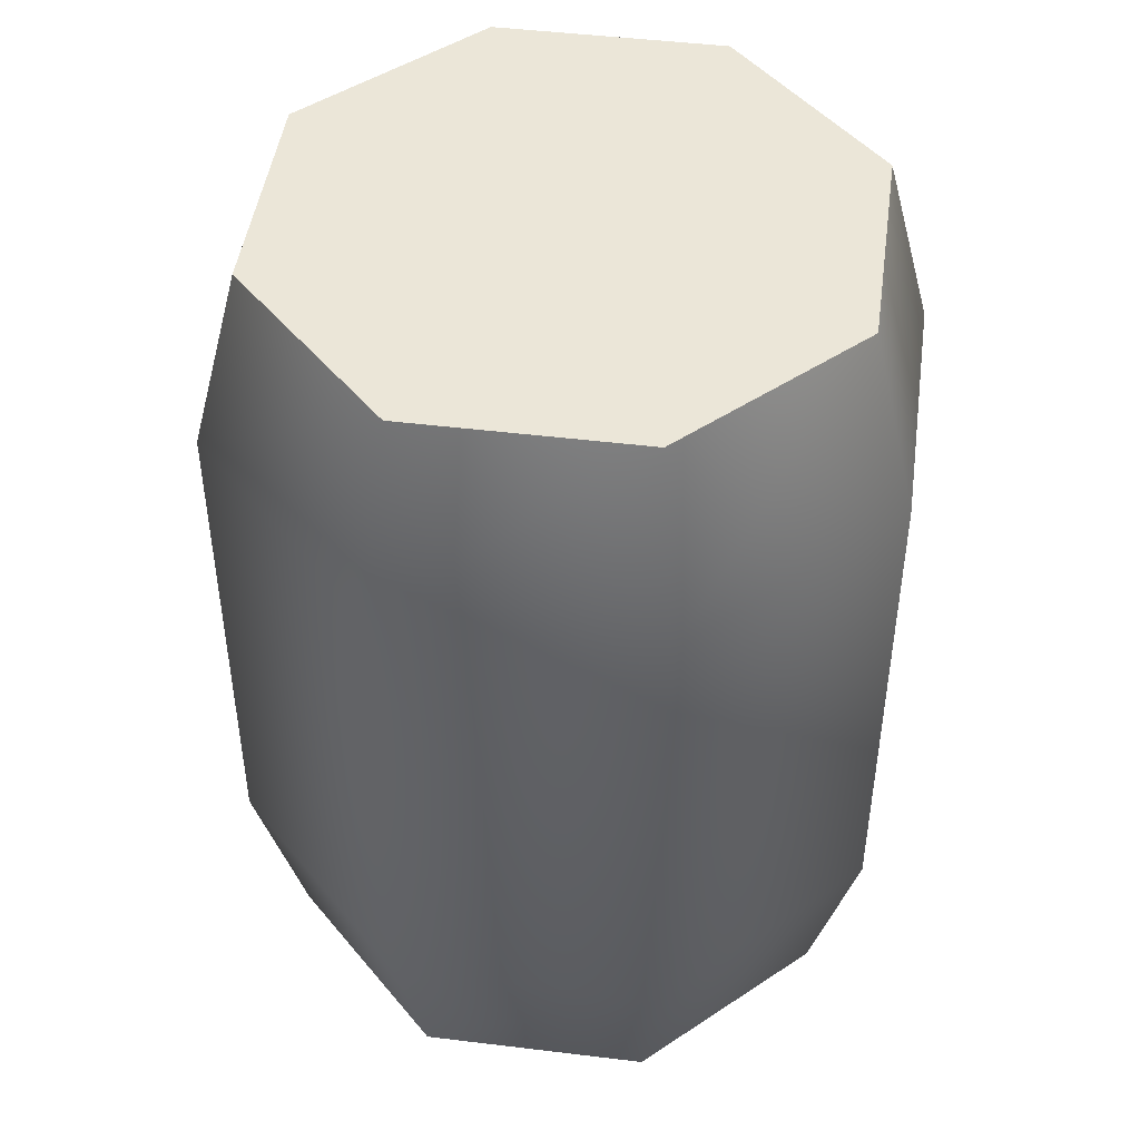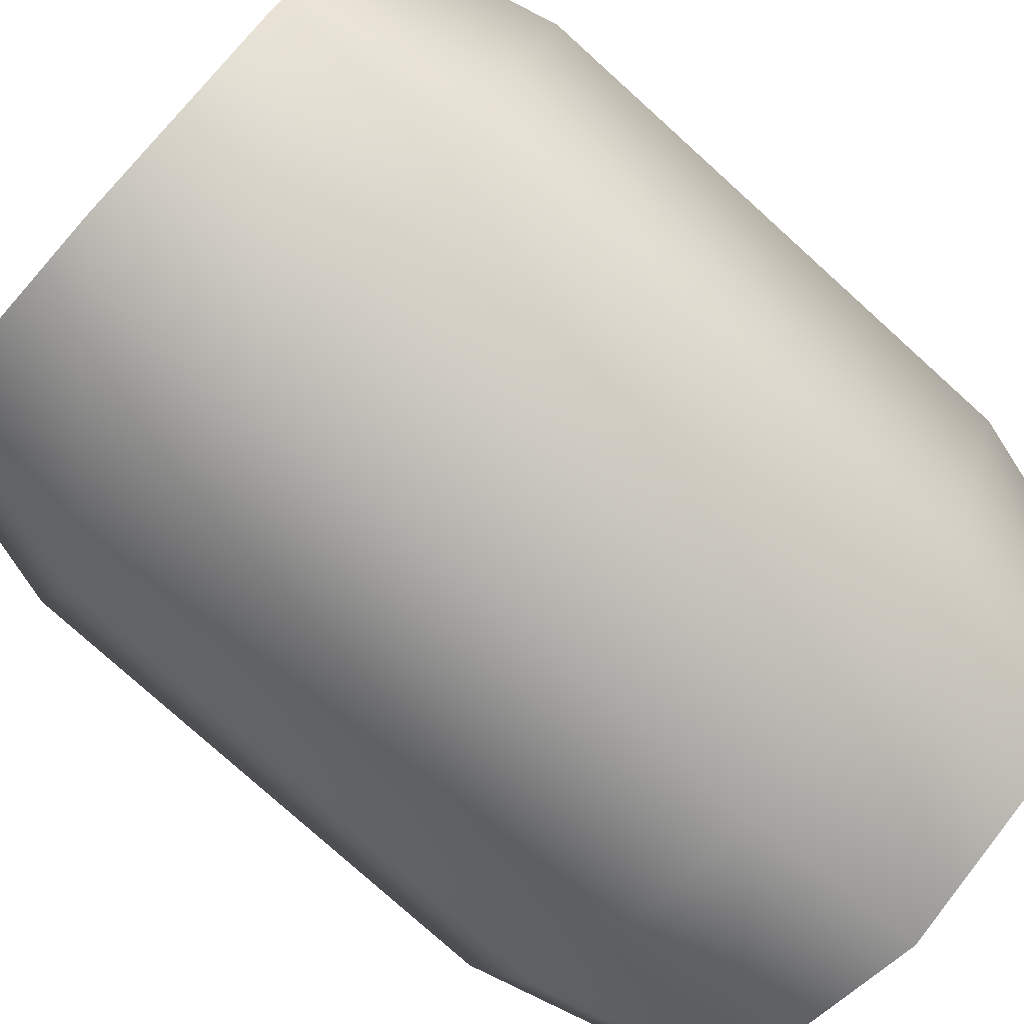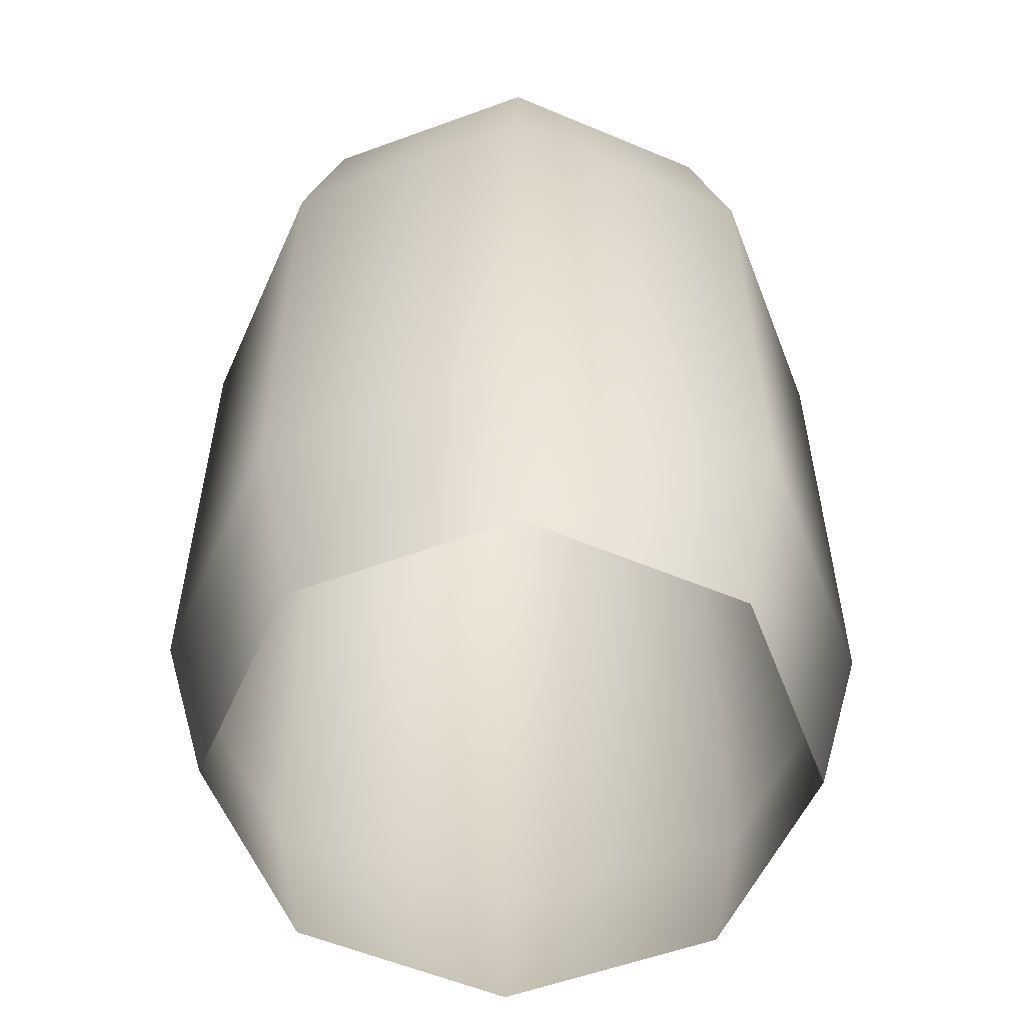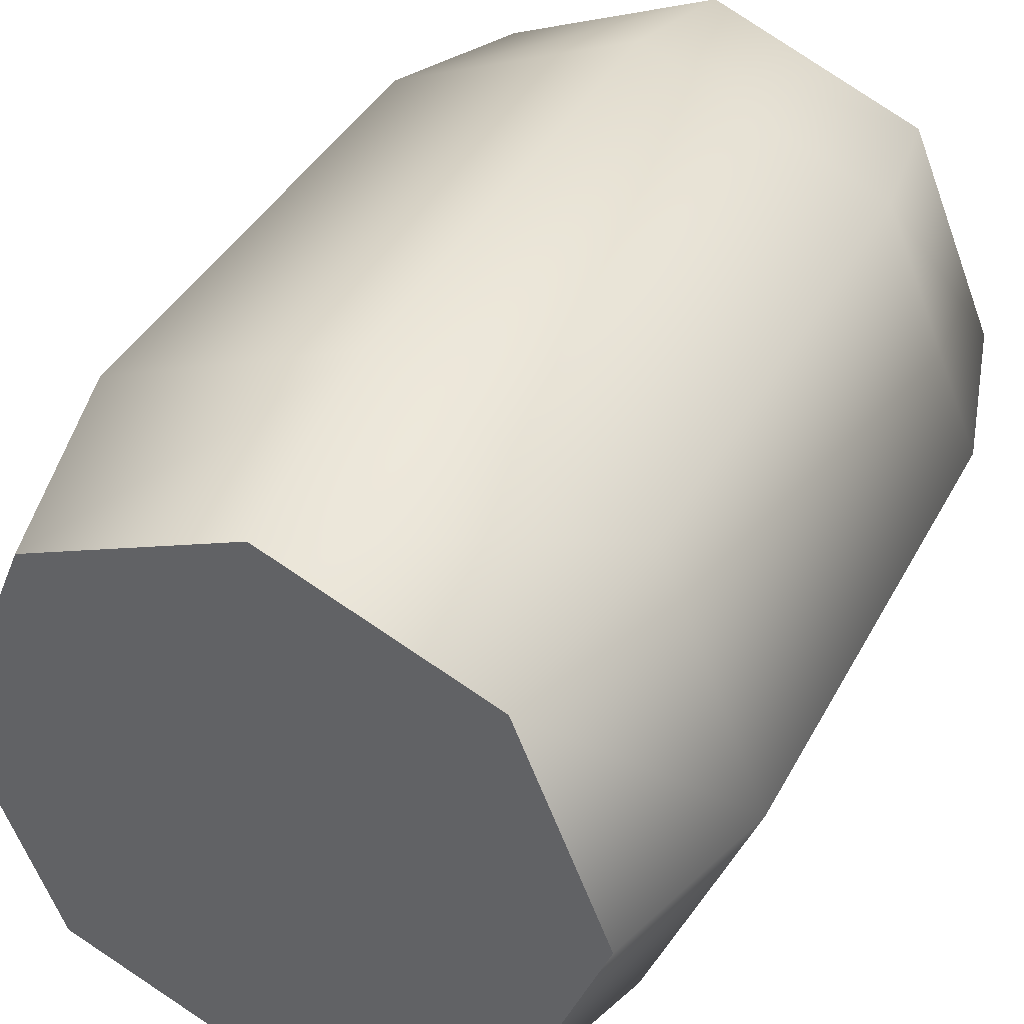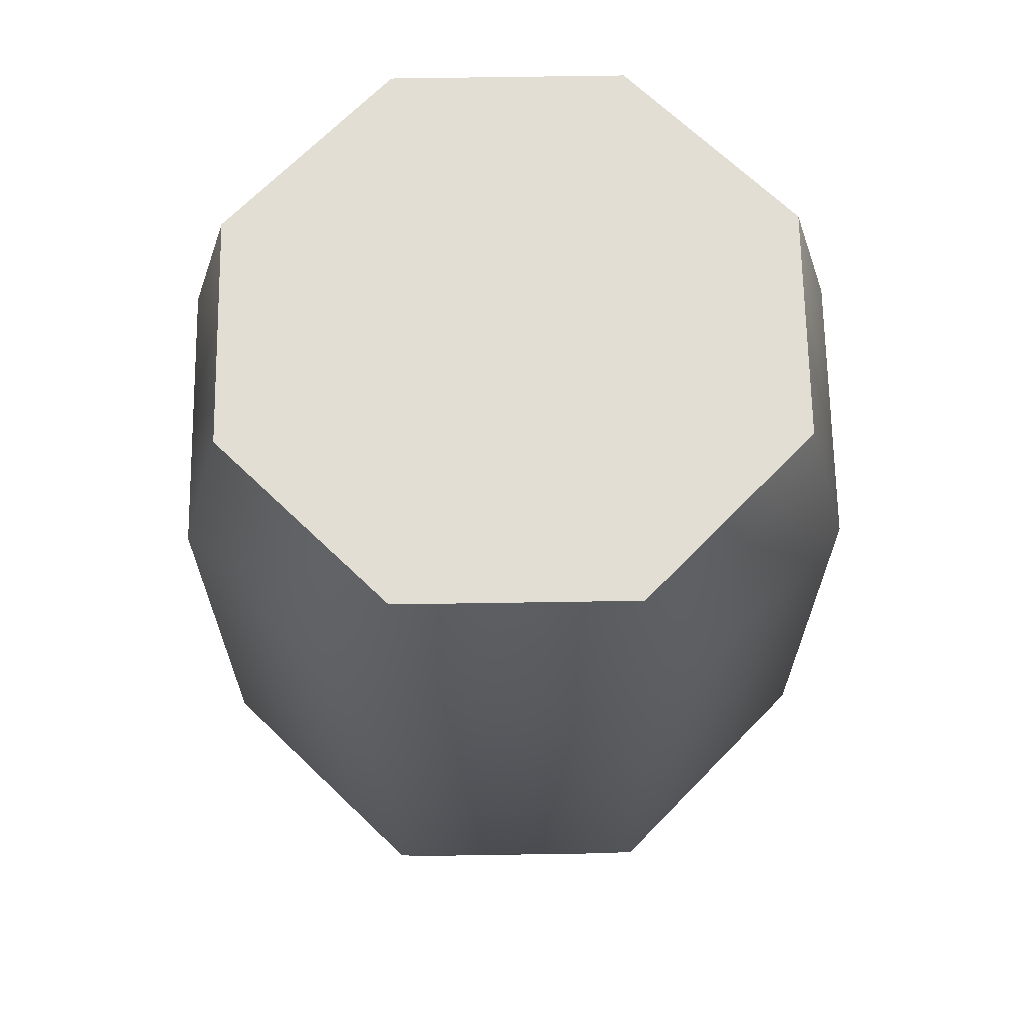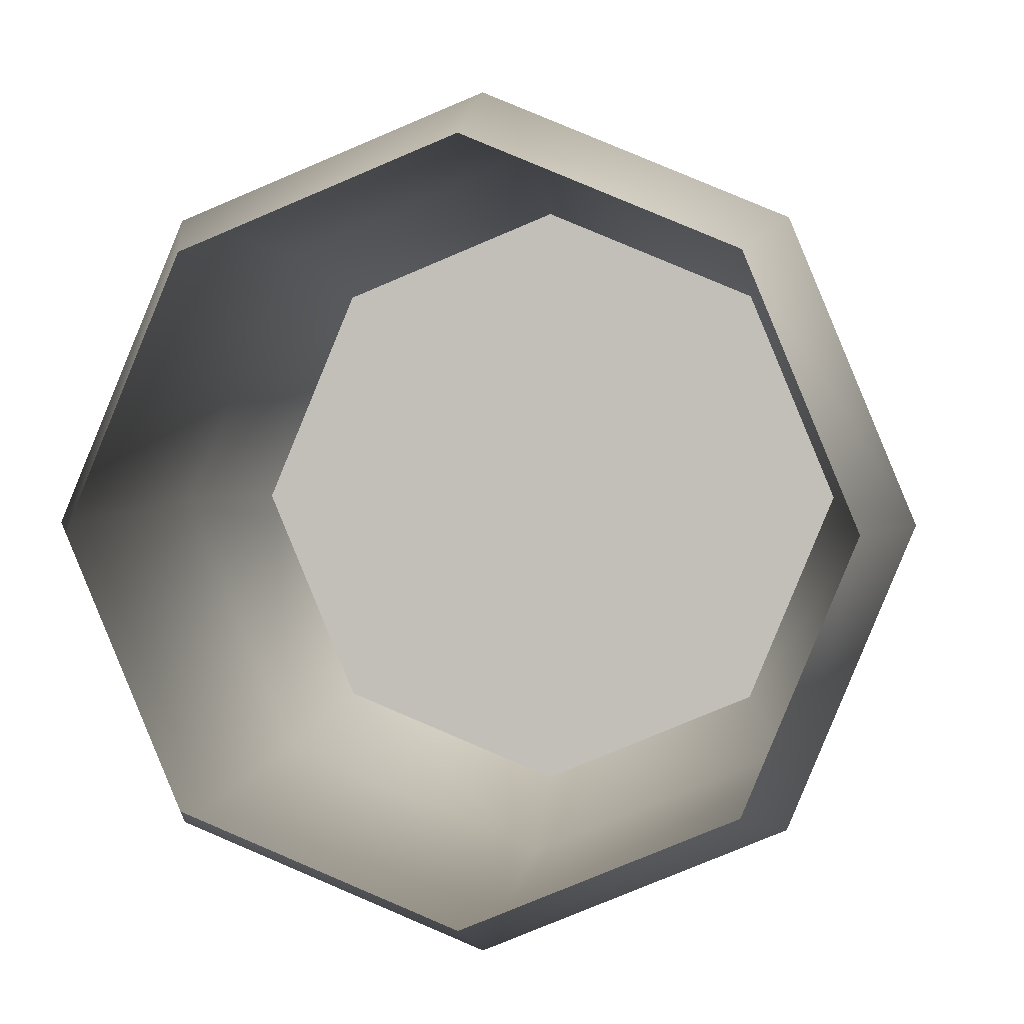
<metadata>
{"format":"obj","ext":"obj","renderer":"f3d","projection":"perspective","resolution":1024,"background":"white","views":[{"elev":46.6,"azim":-59.6,"up":"+Y"},{"elev":-77.7,"azim":-132.1,"up":"+Z"},{"elev":-55.6,"azim":-91.4,"up":"+Y"},{"elev":38.9,"azim":-154.5,"up":"+Z"},{"elev":67.2,"azim":156.6,"up":"+Y"},{"elev":2.1,"azim":5.2,"up":"+Z"}]}
</metadata>
<code>
v 0.1816 0 -0.1816
v 0 0 -0.2568
v -0.1816 0 -0.1816
v -0.2568 0 0
v -0.1816 0 0.1816
v 0 0 0.2568
v 0.1816 0 0.1816
v 0.2568 0 0
v 0.2121 0.1602 -0.2121
v 0 0.1602 -0.3
v -0.2121 0.1602 -0.2121
v -0.3 0.1602 0
v -0.2121 0.1602 0.2121
v 0 0.1602 0.3
v 0.2121 0.1602 0.2121
v 0.3 0.1602 0
v 0.2121 0.3852 -0.2121
v 0 0.3852 -0.3
v -0.2121 0.3852 -0.2121
v -0.3 0.3852 0
v -0.2121 0.3852 0.2121
v 0 0.3852 0.3
v 0.2121 0.3852 0.2121
v 0.3 0.3852 0
v 0.2121 0.6102 -0.2121
v 0 0.6102 -0.3
v -0.2121 0.6102 -0.2121
v -0.3 0.6102 0
v -0.2121 0.6102 0.2121
v 0 0.6102 0.3
v 0.2121 0.6102 0.2121
v 0.3 0.6102 0
v 0.1816 0.7704 -0.1816
v 0 0.7704 -0.2568
v -0.1816 0.7704 -0.1816
v -0.2568 0.7704 0
v -0.1816 0.7704 0.1816
v 0 0.7704 0.2568
v 0.1816 0.7704 0.1816
v 0.2568 0.7704 0
g pCylinder1
f 1 2 10 9
f 2 3 11 10
f 3 4 12 11
f 4 5 13 12
f 5 6 14 13
f 6 7 15 14
f 7 8 16 15
f 8 1 9 16
f 9 10 18 17
f 10 11 19 18
f 11 12 20 19
f 12 13 21 20
f 13 14 22 21
f 14 15 23 22
f 15 16 24 23
f 16 9 17 24
f 17 18 26 25
f 18 19 27 26
f 19 20 28 27
f 20 21 29 28
f 21 22 30 29
f 22 23 31 30
f 23 24 32 31
f 24 17 25 32
f 25 26 34 33
f 26 27 35 34
f 27 28 36 35
f 28 29 37 36
f 29 30 38 37
f 30 31 39 38
f 31 32 40 39
f 32 25 33 40
f 40 33 34 35 36 37 38 39

</code>
